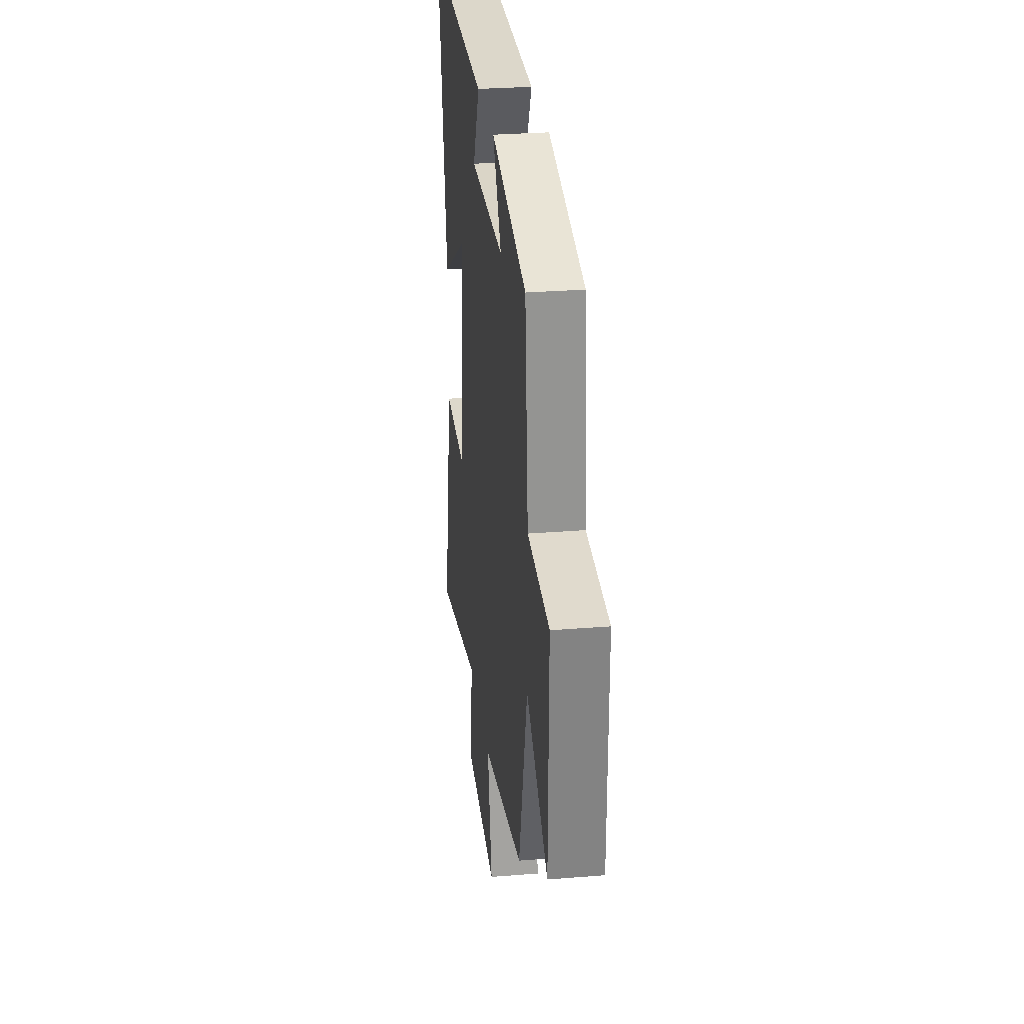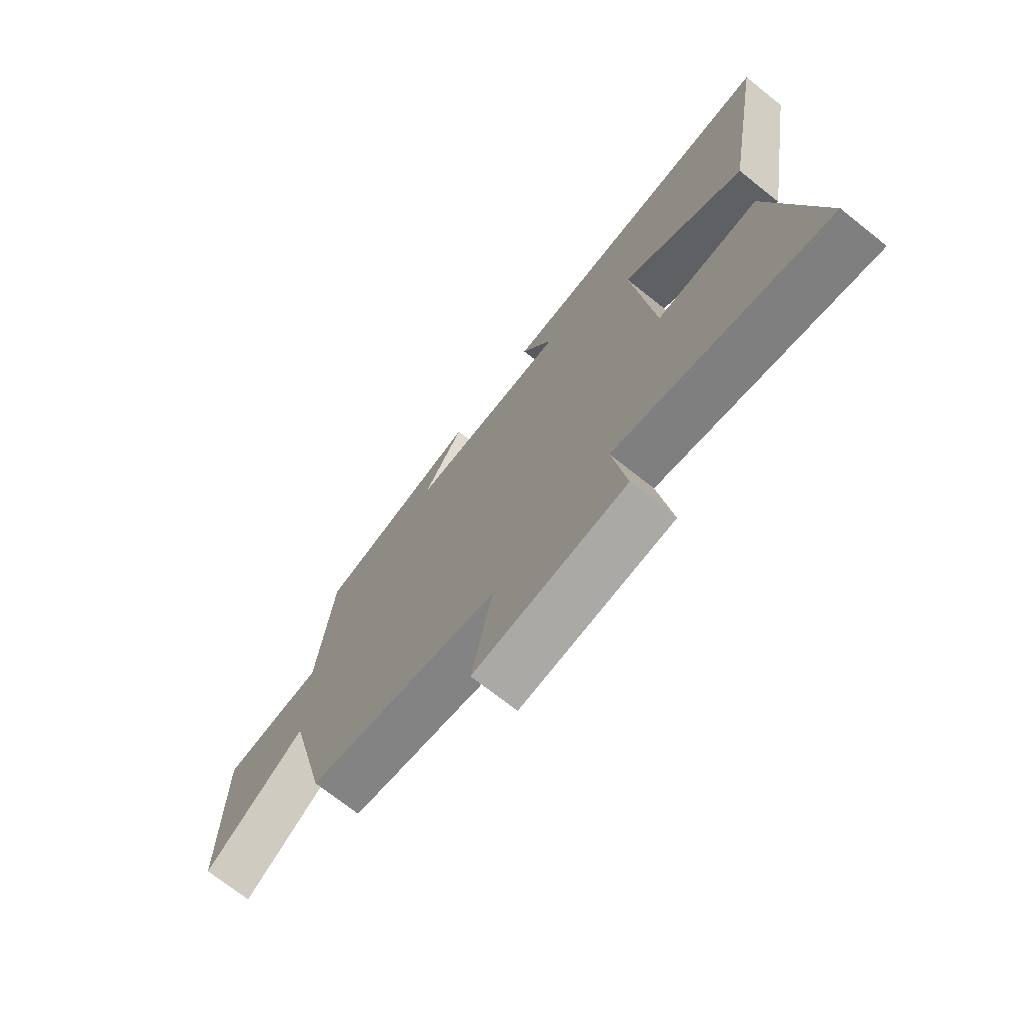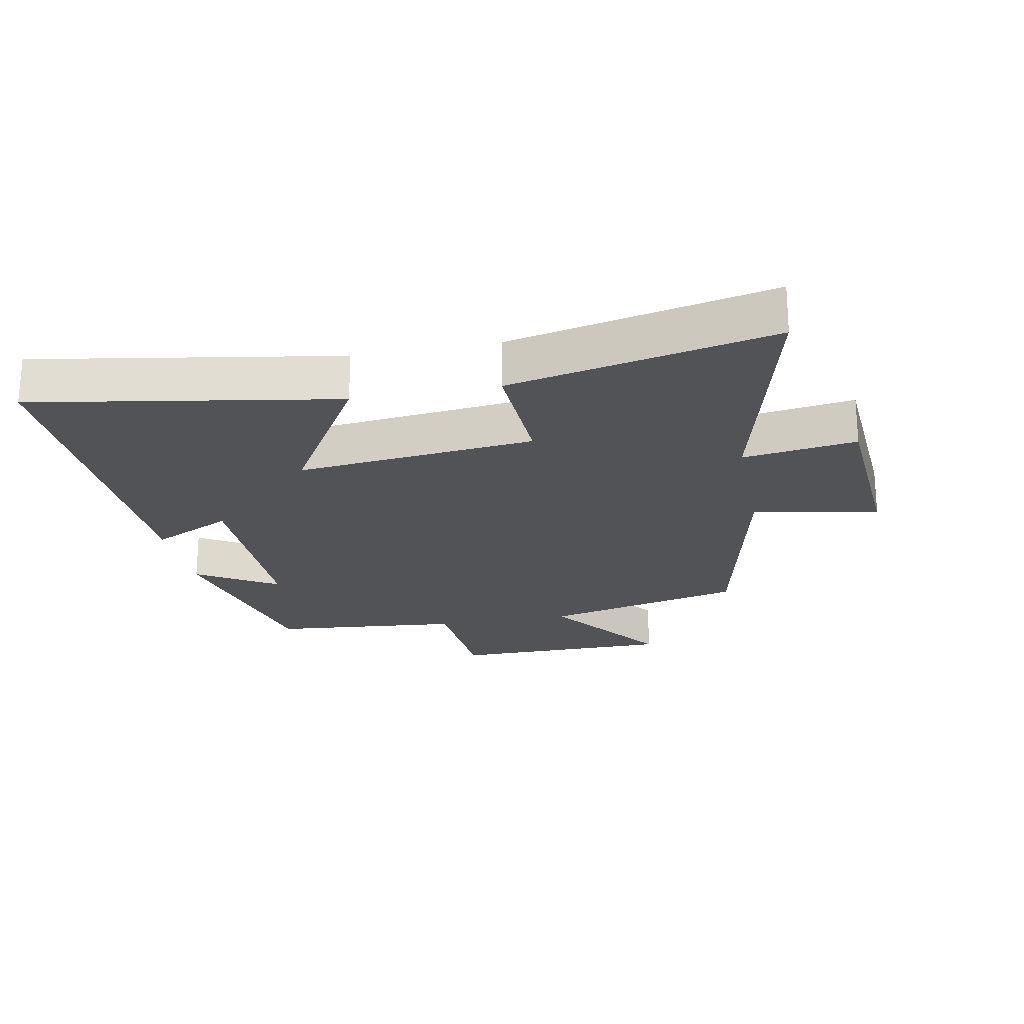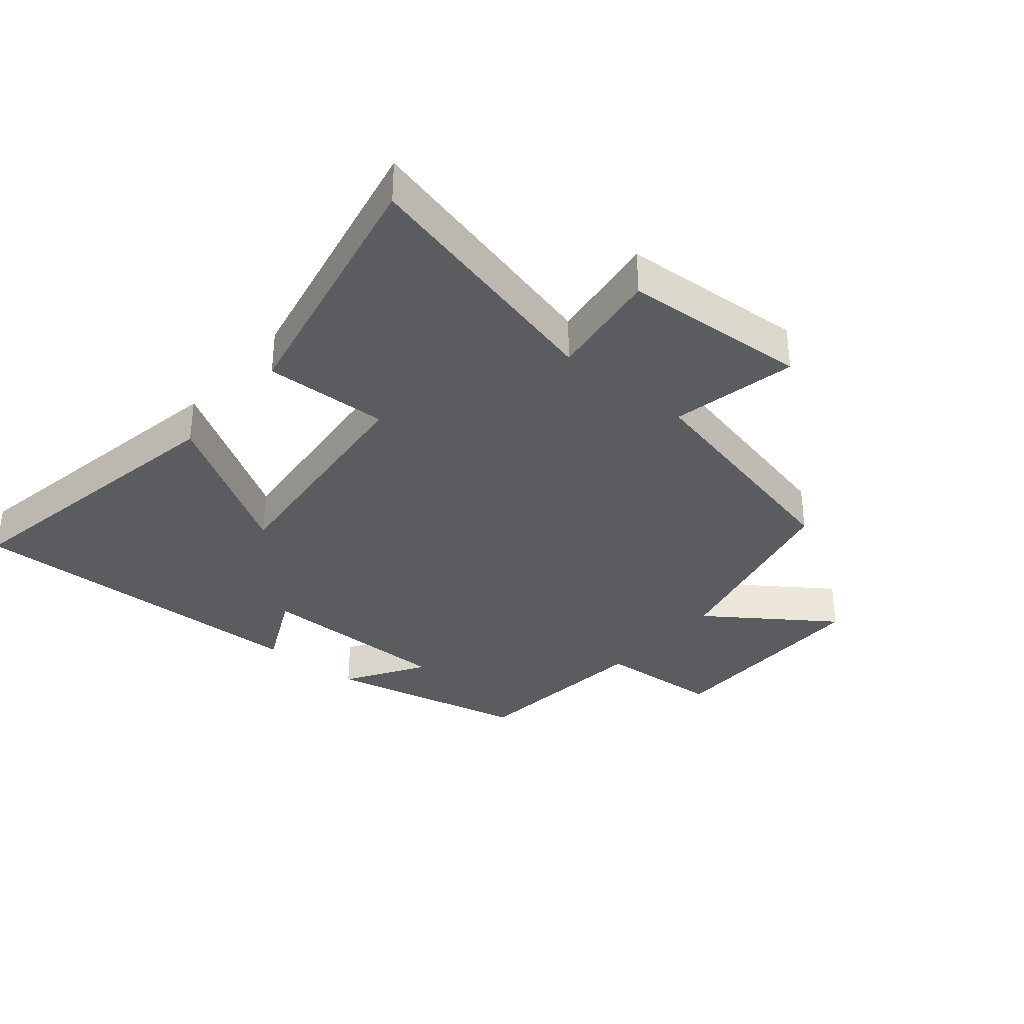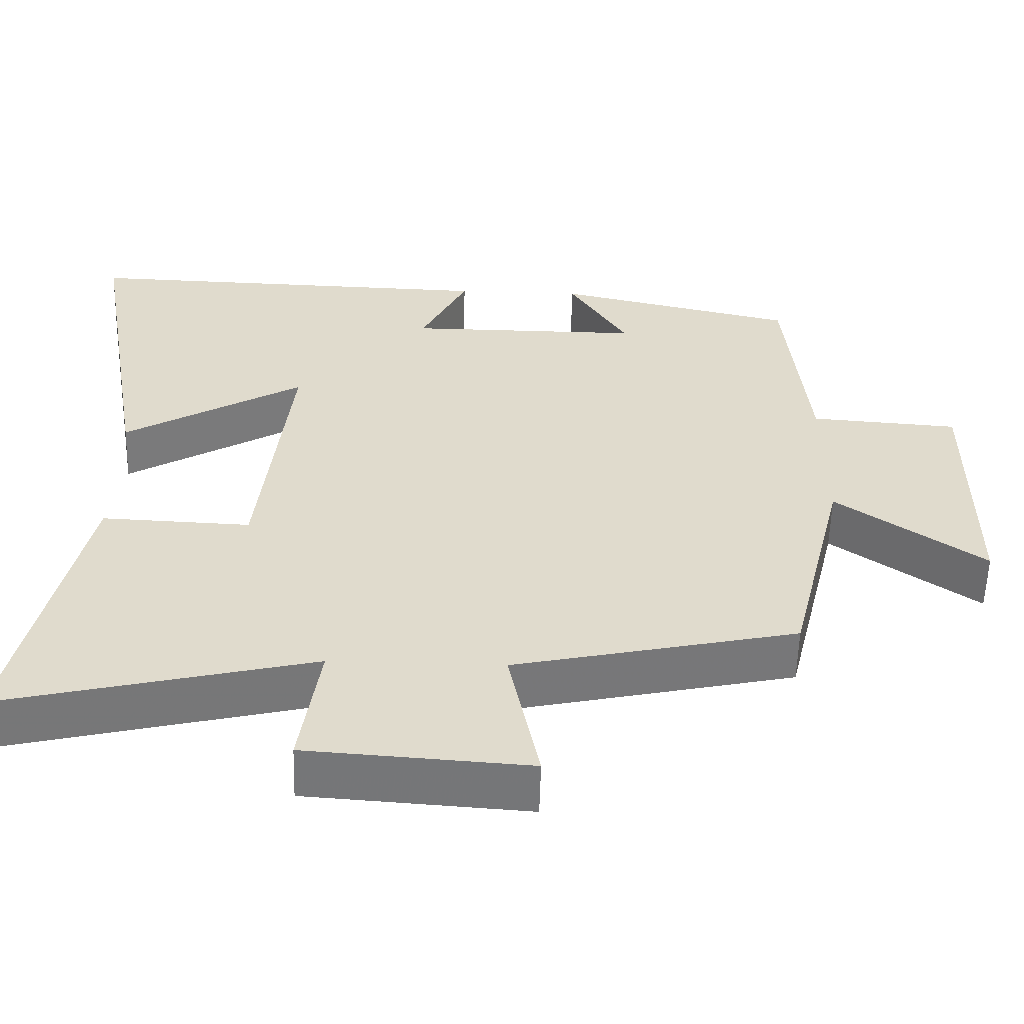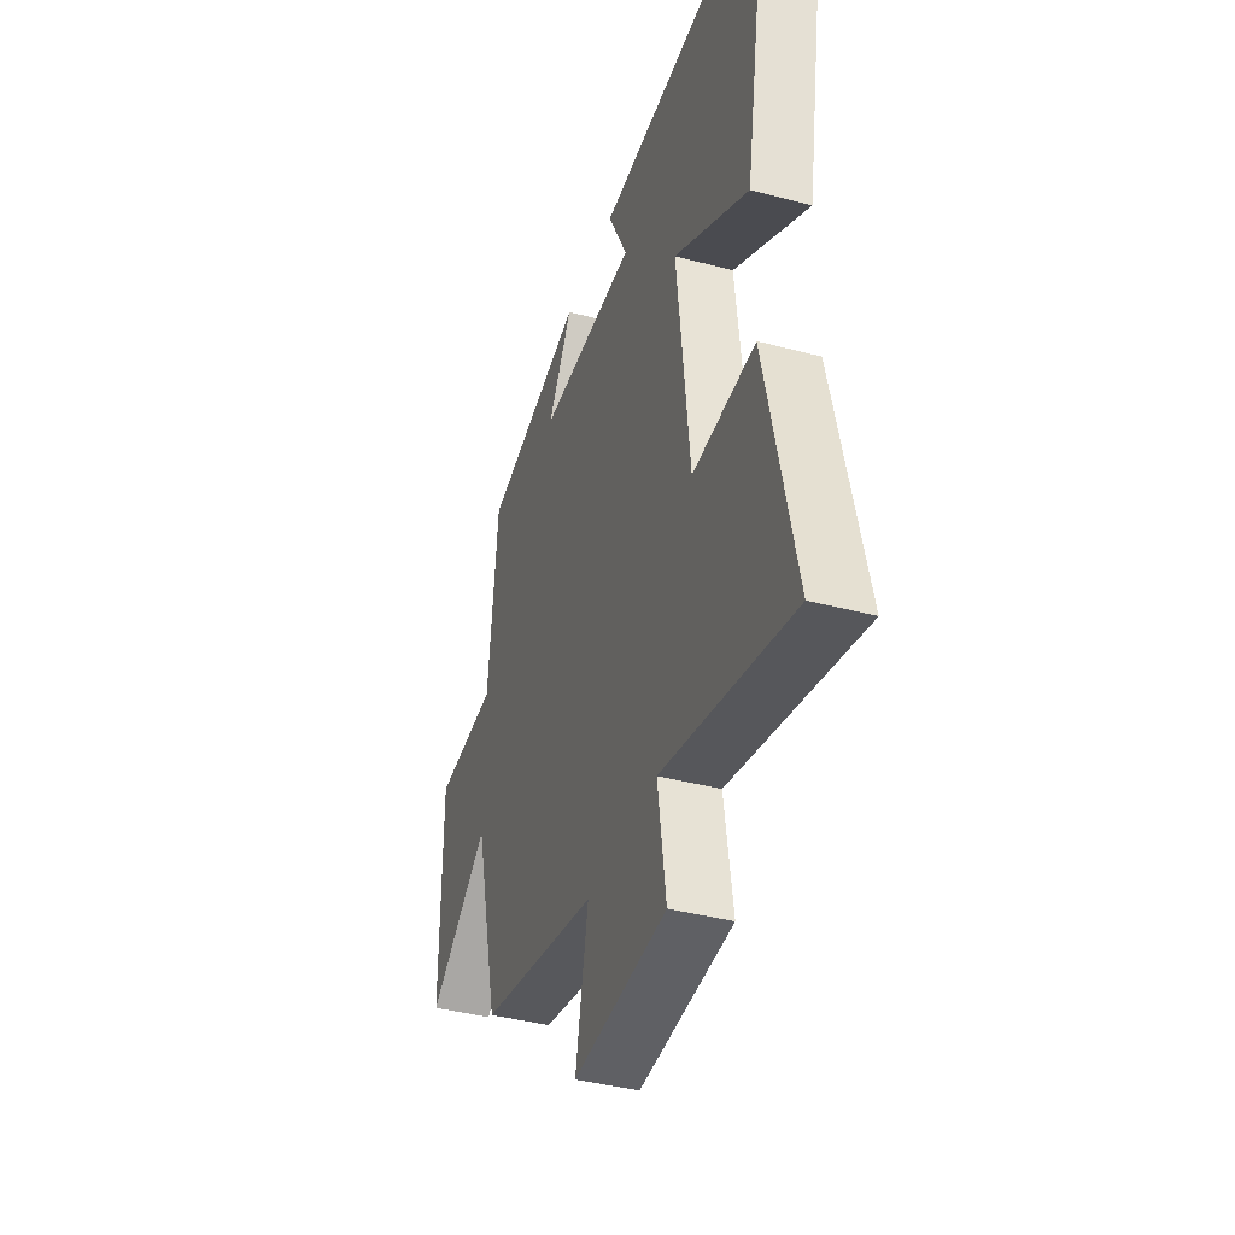
<metadata>
{"format":"obj","ext":"obj","renderer":"f3d","projection":"perspective","resolution":1024,"background":"white","views":[{"elev":29.0,"azim":-96.9,"up":"+Z"},{"elev":-72.1,"azim":51.6,"up":"+Z"},{"elev":-22.2,"azim":101.1,"up":"+Y"},{"elev":-34.1,"azim":139.7,"up":"+Y"},{"elev":-57.2,"azim":178.4,"up":"+Z"},{"elev":-40.3,"azim":71.9,"up":"+Z"}]}
</metadata>
<code>
v -0.471 0.07 0.427
v -0.15 0.07 0.5
v -0.228 0.07 0.373
v 0.084 0.07 0.373
v 0.022 0.07 0.5
v 0.582 0.07 0.515
v 0.5 0.07 0.04
v 0.263 0.07 0.182
v 0.303 0.07 -0.194
v 0.5 0.07 -0.186
v 0.589 0.07 -0.6
v 0.18 0.07 -0.5
v 0.206 0.07 -0.679
v -0.088 0.07 -0.699
v -0.048 0.07 -0.5
v -0.423 0.07 -0.417
v -0.5 0.07 -0.1
v -0.696 0.07 -0.24
v -0.698 0.07 0.112
v -0.5 0.07 0.126
v -0.471 0 0.427
v -0.15 0 0.5
v -0.228 0 0.373
v 0.084 0 0.373
v 0.022 0 0.5
v 0.582 0 0.515
v 0.5 0 0.04
v 0.263 0 0.182
v 0.303 0 -0.194
v 0.5 0 -0.186
v 0.589 0 -0.6
v 0.18 0 -0.5
v 0.206 0 -0.679
v -0.088 0 -0.699
v -0.048 0 -0.5
v -0.423 0 -0.417
v -0.5 0 -0.1
v -0.696 0 -0.24
v -0.698 0 0.112
v -0.5 0 0.126
f 17 18 19 20
f 17 20 1
f 16 17 1
f 15 16 1
f 12 13 14 15
f 12 15 1
f 9 10 11 12
f 8 9 12 1
f 6 7 8
f 5 6 8
f 4 5 8
f 3 4 8
f 3 8 1
f 1 2 3
f 40 39 38 37
f 21 40 37
f 21 37 36
f 21 36 35
f 35 34 33 32
f 21 35 32
f 32 31 30 29
f 21 32 29 28
f 28 27 26
f 28 26 25
f 28 25 24
f 28 24 23
f 21 28 23
f 23 22 21
f 1 21 22 2
f 2 22 23 3
f 3 23 24 4
f 4 24 25 5
f 5 25 26 6
f 6 26 27 7
f 7 27 28 8
f 8 28 29 9
f 9 29 30 10
f 10 30 31 11
f 11 31 32 12
f 12 32 33 13
f 13 33 34 14
f 14 34 35 15
f 15 35 36 16
f 16 36 37 17
f 17 37 38 18
f 18 38 39 19
f 19 39 40 20
f 20 40 21 1

</code>
